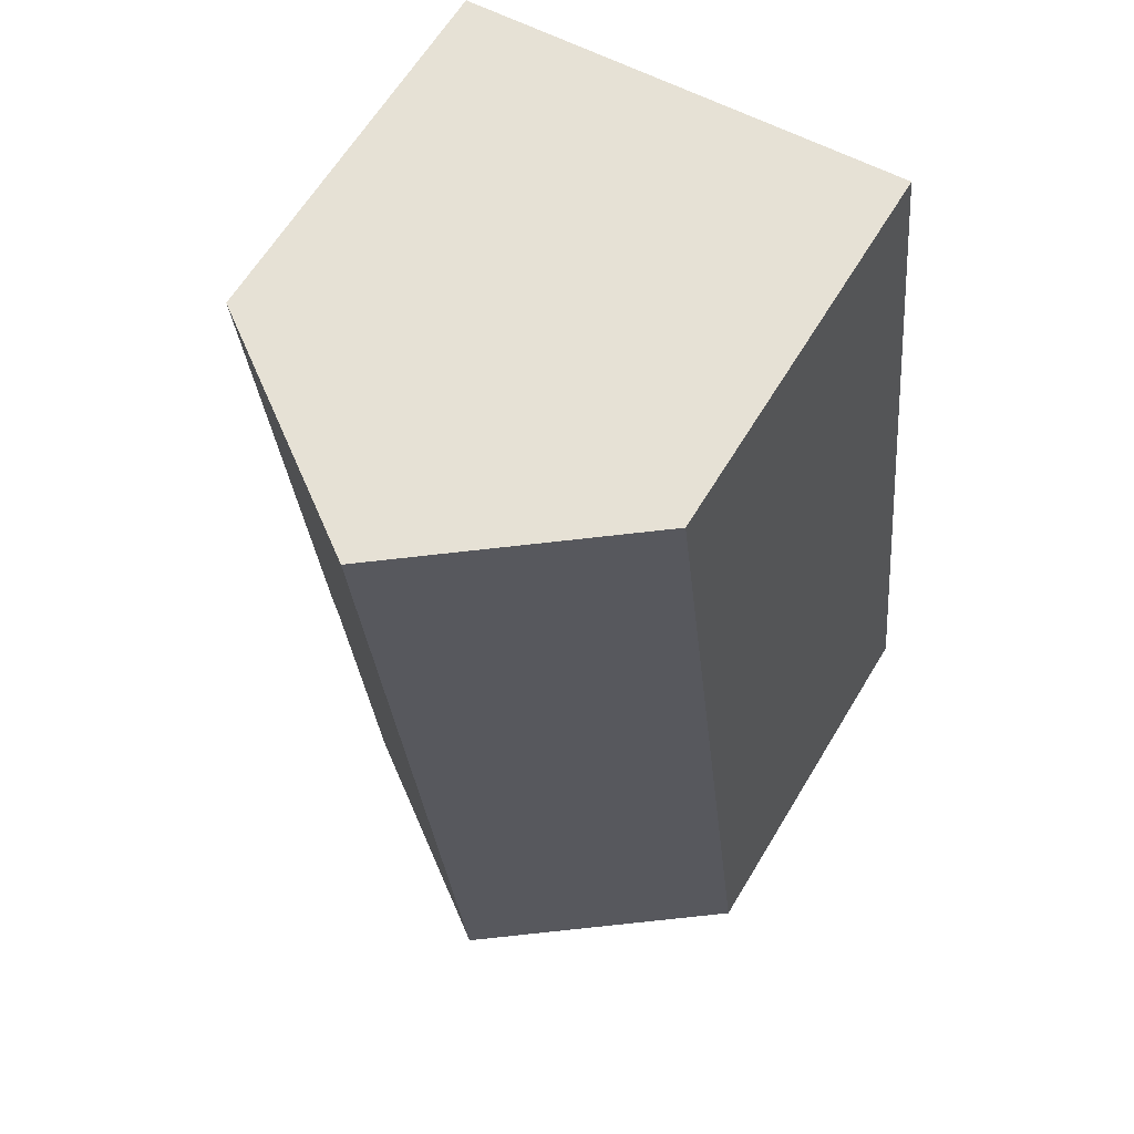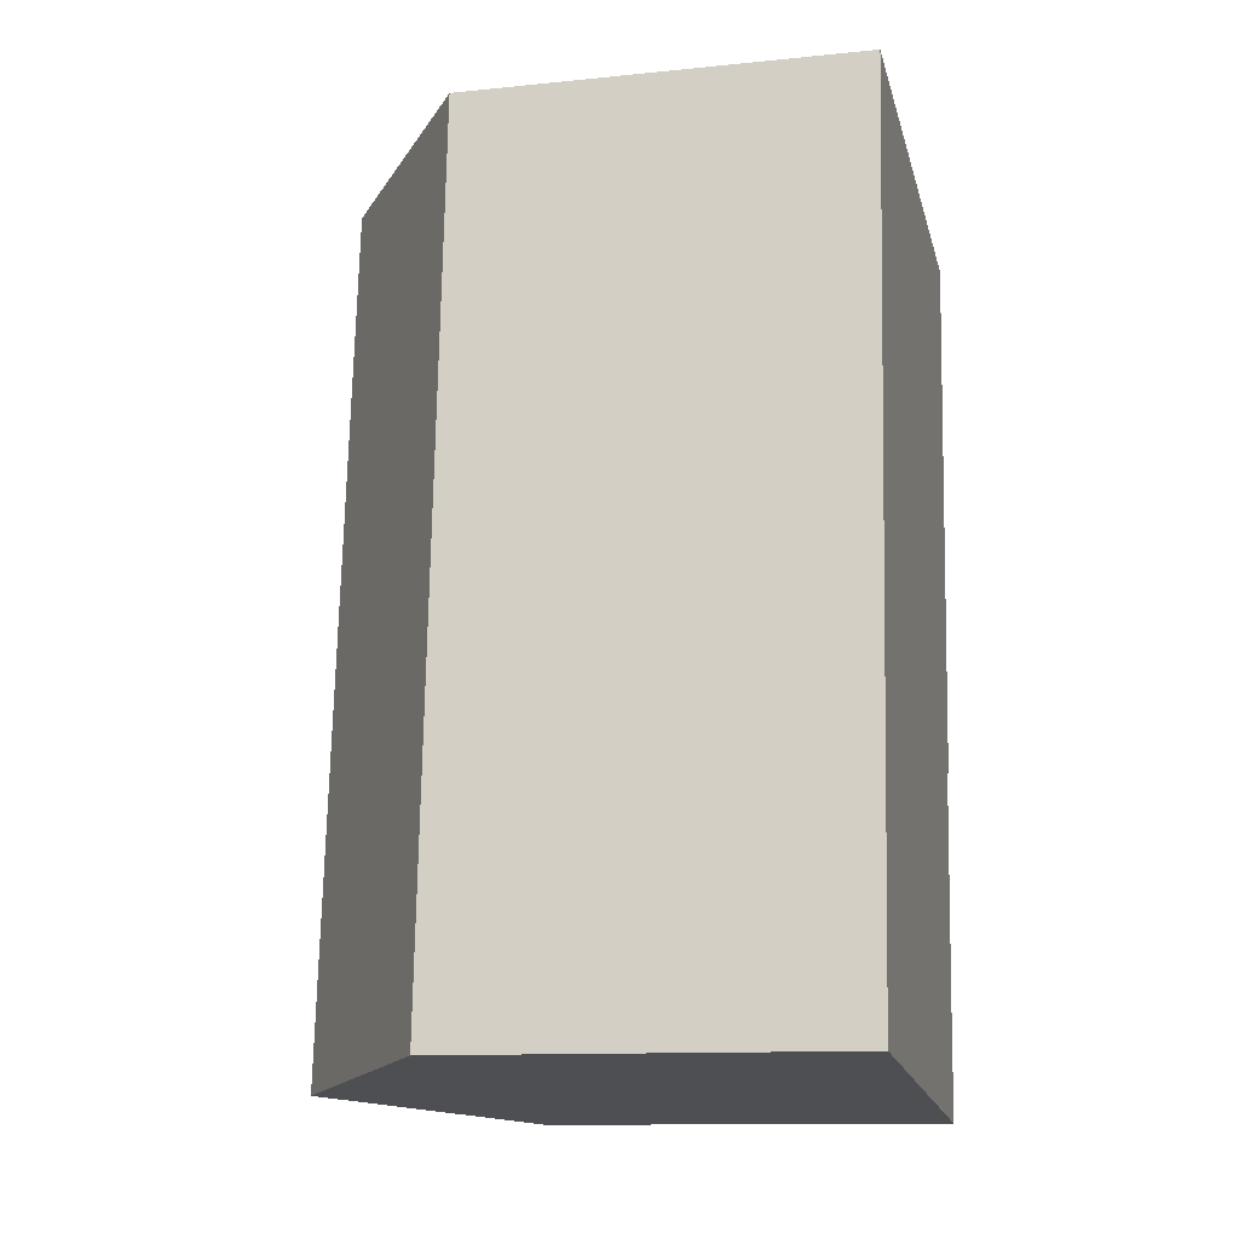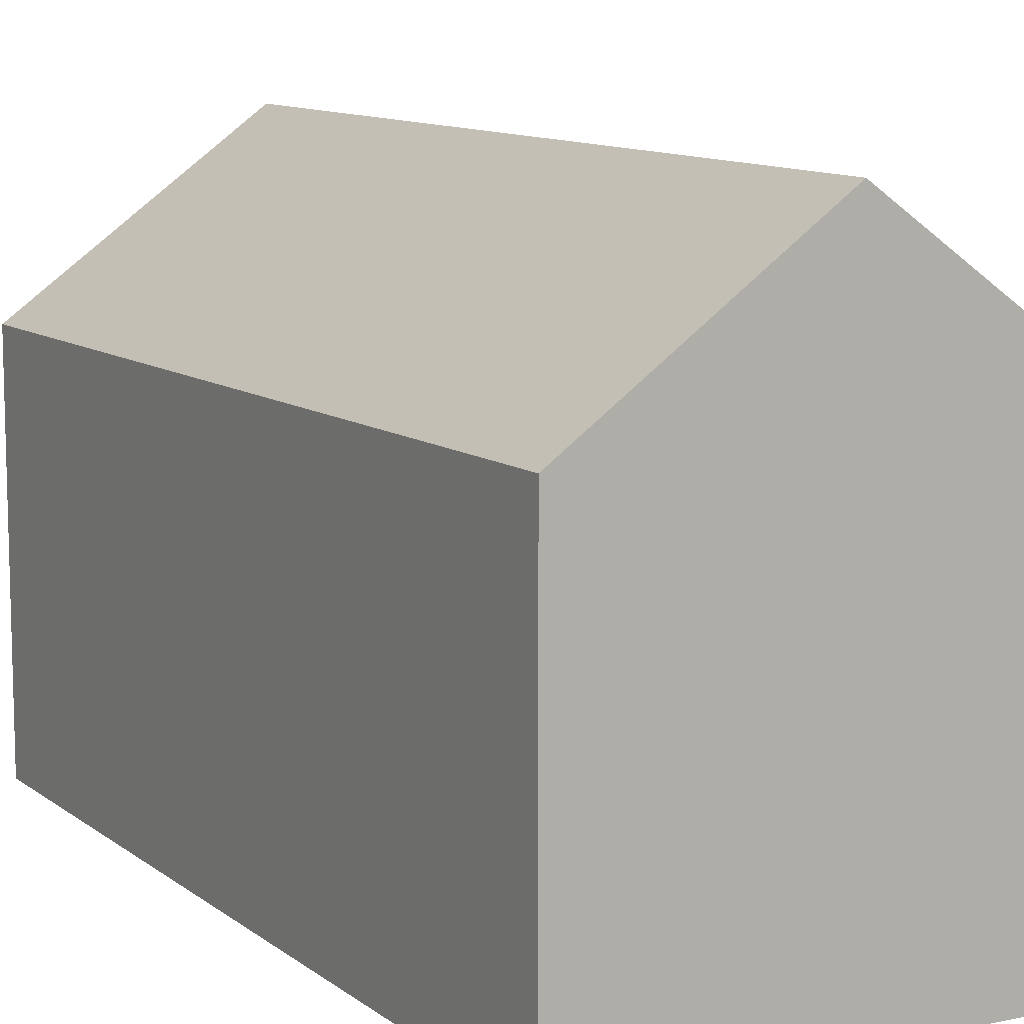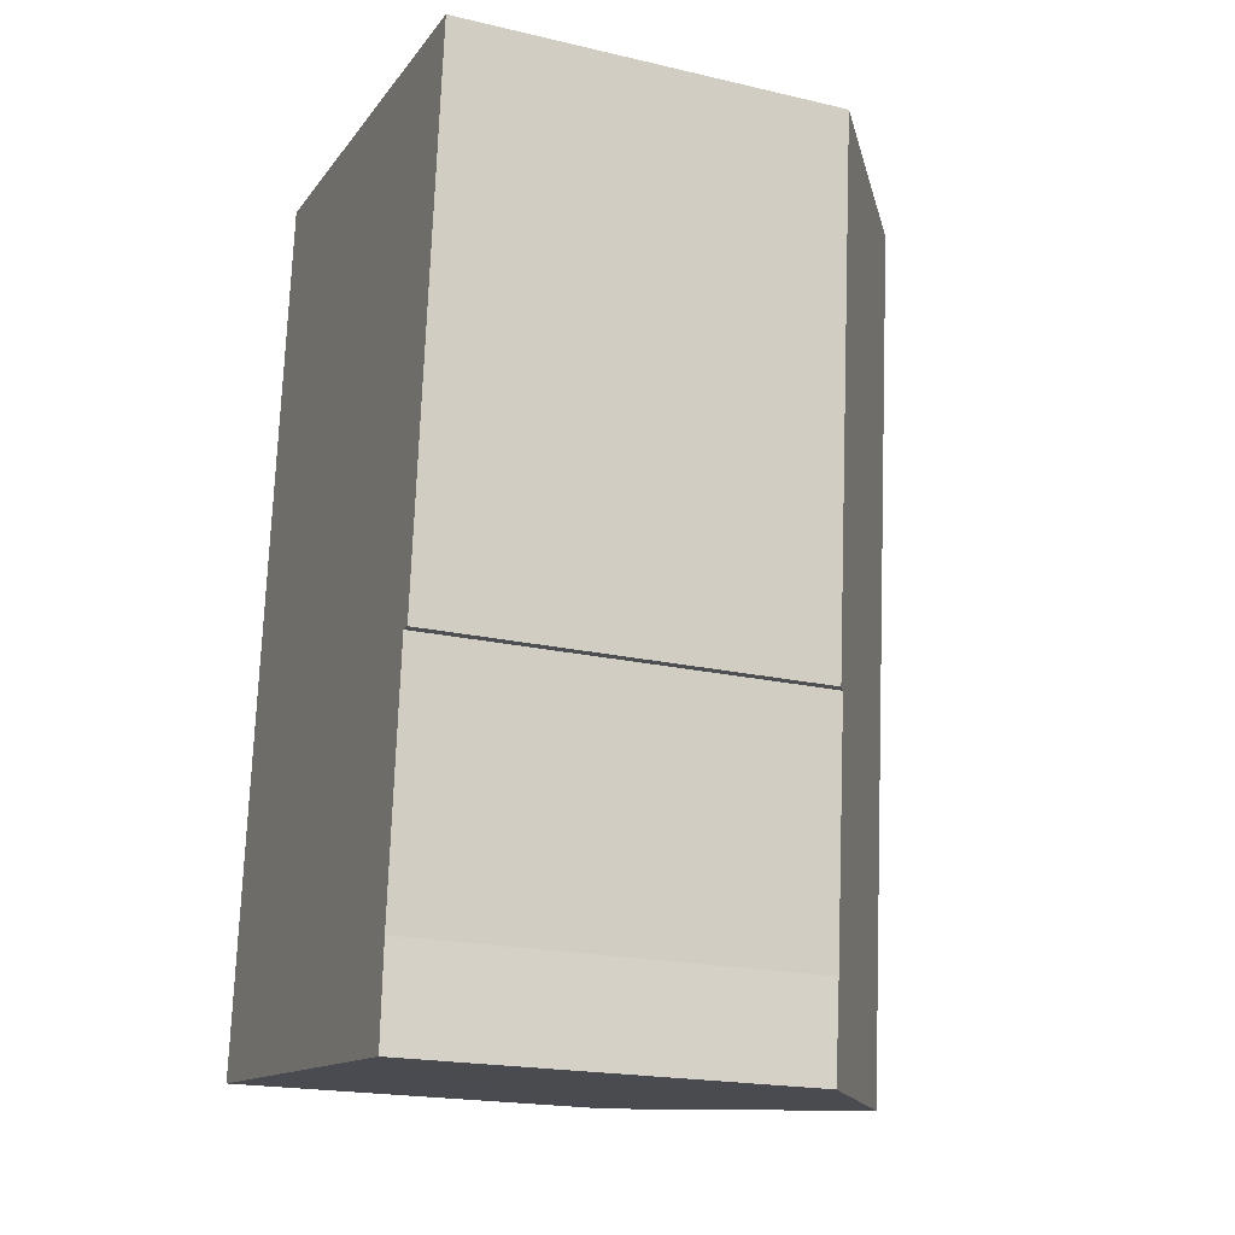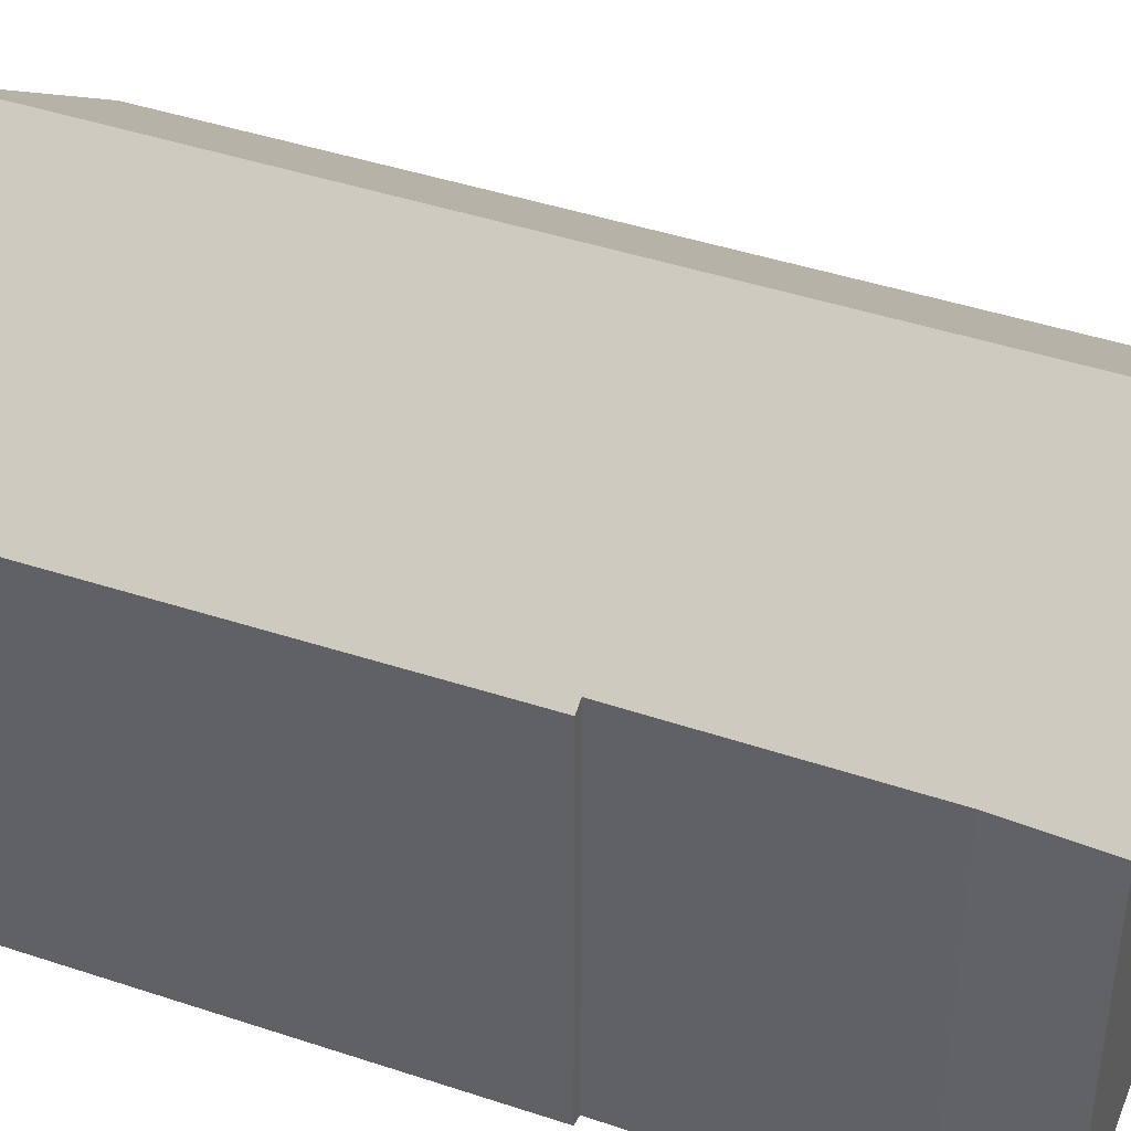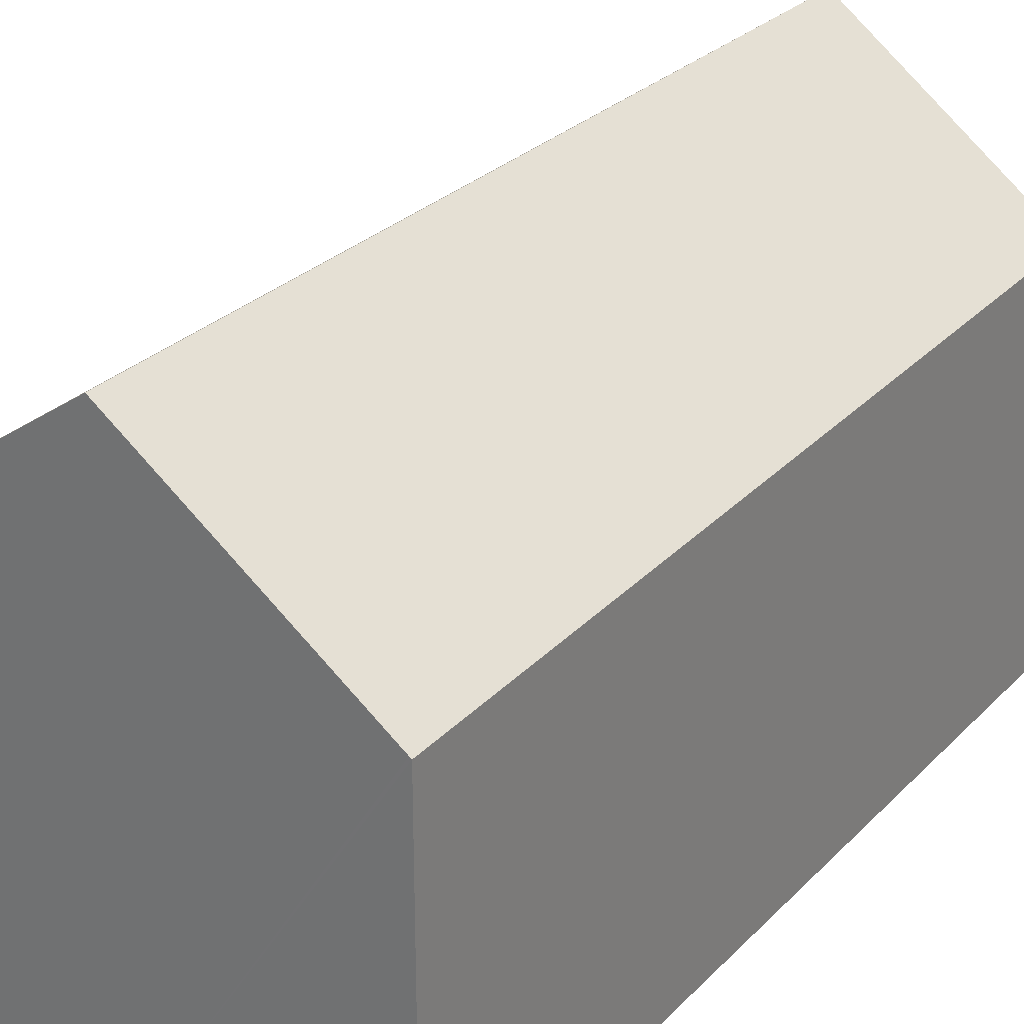
<metadata>
{"format":"obj","ext":"obj","renderer":"f3d","projection":"perspective","resolution":1024,"background":"white","views":[{"elev":63.6,"azim":-148.9,"up":"+Z"},{"elev":-12.1,"azim":-76.5,"up":"+Z"},{"elev":10.7,"azim":-23.3,"up":"+Y"},{"elev":-19.9,"azim":66.8,"up":"+Z"},{"elev":42.9,"azim":117.3,"up":"+Y"},{"elev":29.0,"azim":-139.1,"up":"+Y"}]}
</metadata>
<code>
v  5.477 12.75 -0.582
v  2.211 9.033 19.91
v  7.378 12.75 19.43
v  0.347 8.84 3.125
v  0.05 8.84 -0.005
v  0 8.804 5.391e-16
v  12.71 8.912 18.93
v  11.46 8.971 6.619
v  11.23 9.134 6.627
v  10.7 9.133 1.018
v  10.58 9.075 -1.124
v  10.58 6.883e-17 -1.124
v  5.477 3.564e-17 -0.582
v  0 0 0
v  0.05 3.062e-19 -0.005
v  11.23 -4.058e-16 6.627
v  11.46 -4.053e-16 6.619
v  2.211 -1.219e-15 19.91
v  0.347 -1.914e-16 3.125
v  12.71 -1.159e-15 18.93
v  7.378 -1.19e-15 19.43
v  10.7 -6.233e-17 1.018
g defaultobject
f 1 2 3
f 2 1 4
f 4 1 5
f 4 5 6
f 7 8 3
f 9 3 8
f 1 3 9
f 10 1 9
f 11 1 10
f 12 1 11
f 1 12 5
f 5 12 13
f 5 13 6
f 6 13 14
f 14 13 15
f 8 16 9
f 16 8 17
f 14 4 6
f 4 14 2
f 2 14 18
f 18 14 19
f 2 7 3
f 7 2 18
f 7 18 20
f 20 18 21
f 7 17 8
f 17 7 20
f 22 11 10
f 11 22 12
f 16 10 9
f 10 16 22
f 15 19 14
f 19 15 13
f 19 13 18
f 18 13 12
f 18 12 22
f 18 22 16
f 18 16 17
f 18 17 21
f 21 17 20

</code>
